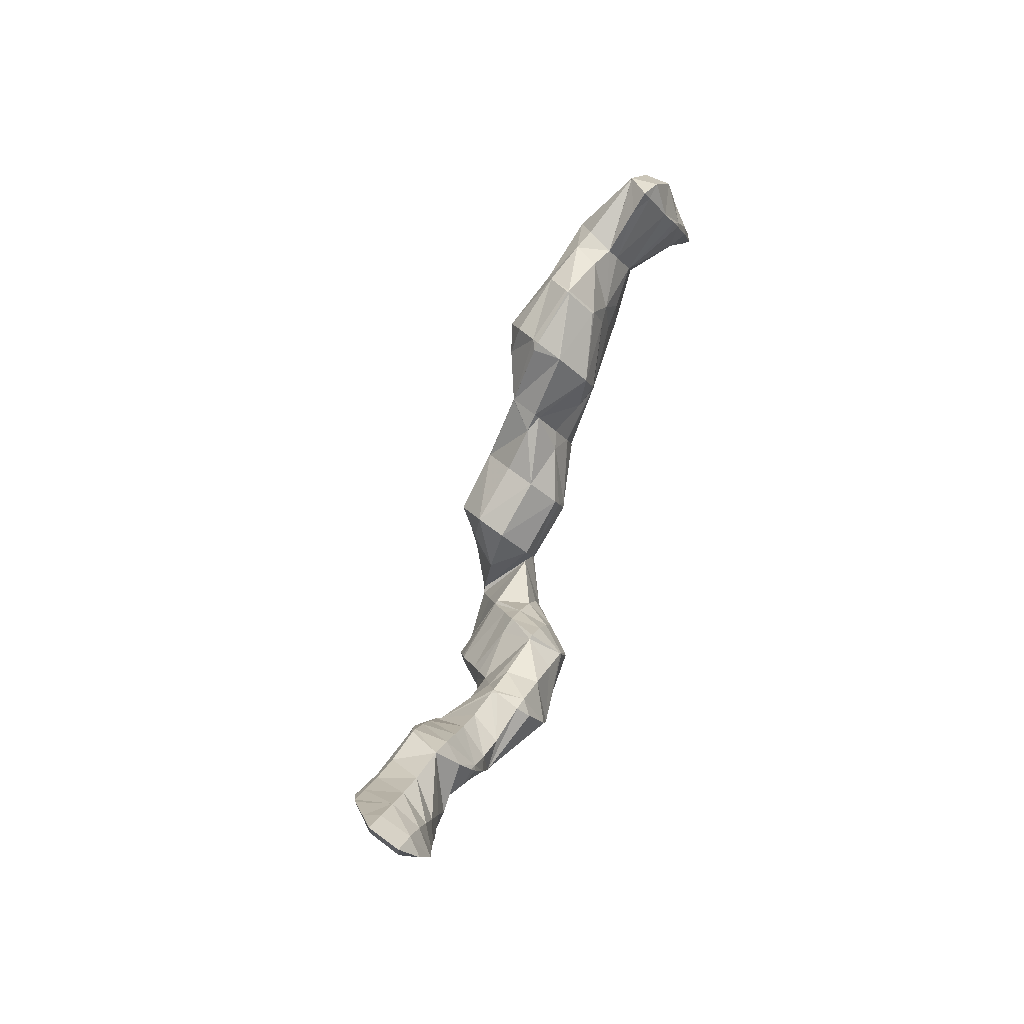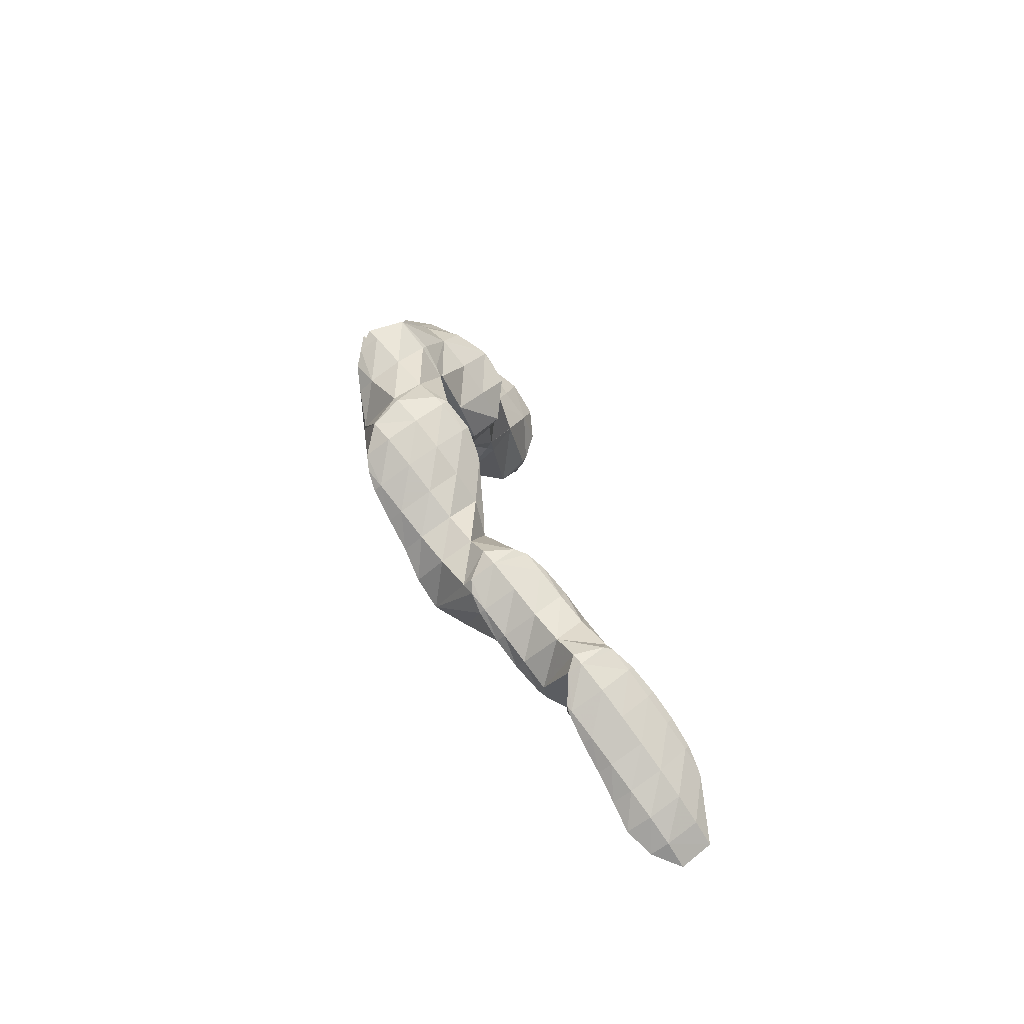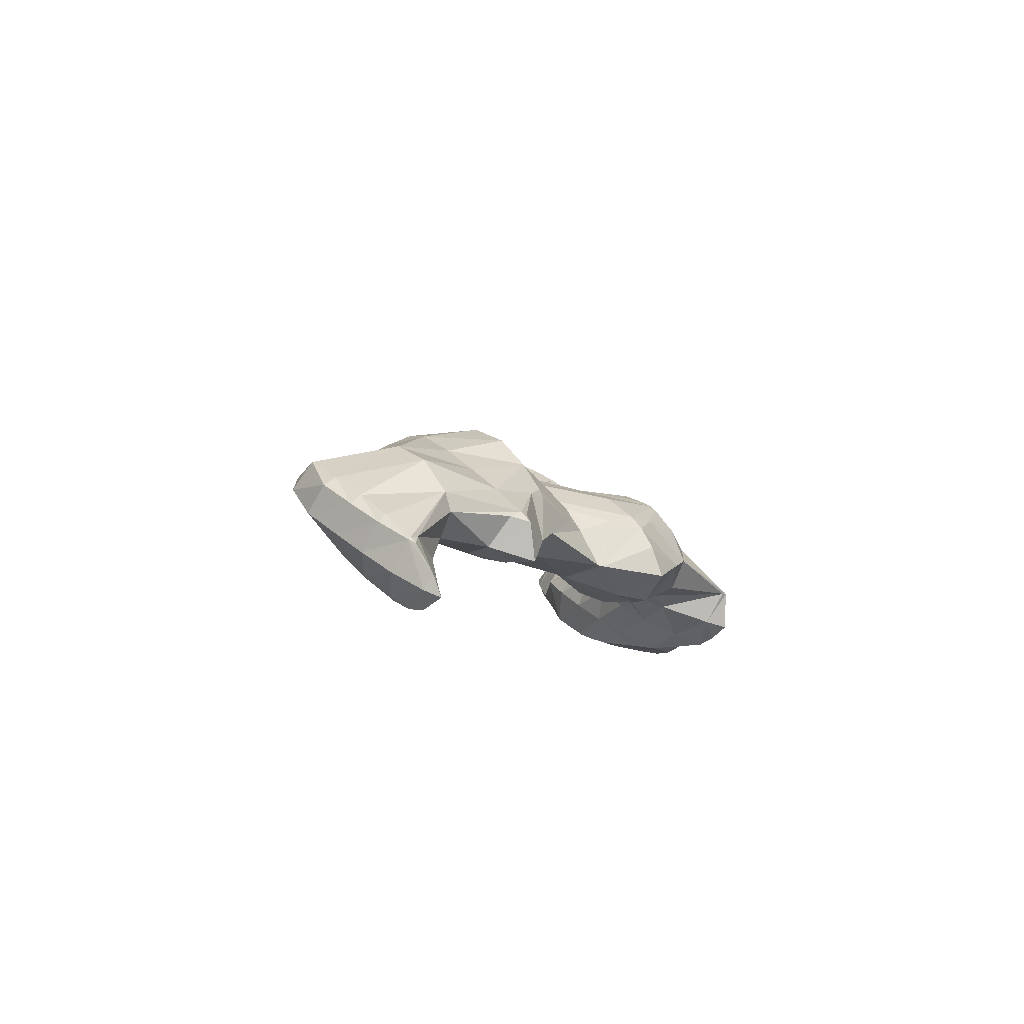
<metadata>
{"format":"obj","ext":"obj","renderer":"f3d","projection":"perspective","resolution":1024,"background":"white","views":[{"elev":-33.5,"azim":-39.1,"up":"+Y"},{"elev":-50.9,"azim":174.0,"up":"+Y"},{"elev":74.7,"azim":80.7,"up":"+Y"}]}
</metadata>
<code>
v 258.8 265.9 65.43
v 259.5 266.6 64.76
v 258.7 266.2 65.5
v 257.3 265.3 66.63
v 257.3 264.8 66.51
v 255.7 264.1 67.58
v 255.7 263.9 67.5
v 255.1 263.6 67.83
v 259.8 267.3 64.12
v 259.6 268.6 63.22
v 259.1 268.5 63.96
v 257.9 267.9 65.32
v 256.6 267.2 66.51
v 255.2 266.3 67.66
v 253.9 263.2 68.31
v 253.9 265.4 68.81
v 252.2 263.9 69.46
v 251.9 262.9 68.99
v 251.3 262.8 69.25
v 258.5 268.8 63.42
v 257 268.8 63.98
v 256.7 268.7 64.28
v 255.5 268 65.53
v 254.2 267.2 66.68
v 252.9 266.3 67.82
v 251.2 264.6 68.33
v 251.2 264.7 68.31
v 256.6 268.7 64.16
v 255.2 267.9 65.15
v 253.8 267 66.18
v 252.5 265.9 67.23
v 258.5 265.7 65.06
v 256.8 264.2 65.67
v 255.4 263.3 66.87
v 258.9 267.7 63.29
v 257.1 265.7 63.36
v 255.5 262.9 63.35
v 255.6 263.6 62.84
v 254.2 261.6 64.55
v 252.4 260.9 65.4
v 251.5 260.7 65.7
v 251.4 262.2 68.04
v 256.6 268.2 63.85
v 254.7 264.9 62.16
v 250.2 261.7 65.41
v 253.8 265.1 62.27
v 251.9 264.8 63.01
v 250.7 263.6 64.15
v 255.6 259.3 61.24
v 256 259.7 60.84
v 255.6 259.8 61.61
v 254.2 259.4 63.23
v 254.2 258.2 62.37
v 252.7 258 63.94
v 252.8 257.2 63.42
v 251.2 256.6 64.45
v 251.2 256.4 64.38
v 251.1 256.4 64.45
v 256.6 260.8 59.88
v 257.2 262.3 58.5
v 256.2 262.7 60.62
v 250.5 259.3 65.44
v 249 256.6 64.79
v 248.9 256.8 64.82
v 248.8 256.7 64.78
v 255.4 263 58.42
v 254.9 263.2 59.32
v 249.6 260.6 64.81
v 248.8 256.8 64.66
v 248.6 258.4 63.55
v 254.7 262.8 58.76
v 253.2 262 59.74
v 251.7 261.1 60.74
v 250.3 260.2 61.76
v 249 259.2 62.85
v 253.7 253.8 61.43
v 254.3 254.5 60.76
v 253.6 254.2 61.68
v 252.2 253.1 62.43
v 252.2 253.1 62.43
v 252.2 253.1 62.43
v 255.5 256.6 58.75
v 255.6 257.2 58.17
v 254.8 255 60.21
v 249.8 253.2 62.81
v 255.5 259.8 57.81
v 254.9 258.6 57.2
v 249.7 253.3 62.77
v 248.6 254.3 62.22
v 254.7 262.3 58.5
v 253.1 258.9 57.37
v 253 259.8 57.96
v 252.6 258.9 57.46
v 248.5 254.6 61.98
v 248.1 255.8 61.1
v 251.1 258.6 58.05
v 249.5 258 58.91
v 248.4 257 60.06
v 254.8 252.5 57.65
v 255.6 253 57.04
v 254.8 252.8 58
v 254.7 252.4 57.72
v 253.5 253 60.33
v 252.2 253.1 62.42
v 256.1 253.4 56.54
v 256.2 255.2 54.9
v 253.1 251.9 58.51
v 251.2 251.6 59.21
v 250.8 251.6 59.31
v 253.8 256.2 56.06
v 254.2 255.1 55.49
v 252.8 254.8 56
v 248.7 254 61.78
v 249.8 252.8 58.47
v 251.5 257.4 57.51
v 252.3 254.7 56.27
v 250.1 256.1 58.15
v 250.9 253.9 57.28
v 248.8 255.4 59.43
v 249.8 252.8 58.44
v 256.1 249 55.65
v 256.5 249.4 55.16
v 256 249.2 55.81
v 255.2 248.5 56.27
v 257.7 251.5 52.97
v 257.8 252.1 52.44
v 257.4 252.9 54.02
v 256.1 253.3 56.52
v 257.1 250.1 54.43
v 253.5 251 58.03
v 254.6 248.3 56.62
v 252.5 248.5 56.86
v 256.9 253.3 51.49
v 256.3 255.1 54.67
v 251 251.1 58.33
v 251.3 249.6 56.13
v 255.3 253.5 51.73
v 253.6 254.1 53.8
v 254.1 253.3 52.11
v 251 251.2 54.73
v 249.9 252.8 58.42
v 253.3 253.1 52.48
v 251.9 252.4 53.48
v 251 251.3 54.7
v 256 246.6 52.91
v 256 246.7 52.81
v 255.6 246.4 53.18
v 257.3 250.7 51.63
v 256.7 249 50.53
v 256.7 247.8 51.57
v 254.6 245.9 53.89
v 252.3 246.1 54.24
v 255.9 251.1 50.34
v 255.5 250.1 49.77
v 251.1 247.1 53.59
v 253.5 251.9 51.44
v 253.8 250.1 50.09
v 252.3 249.8 50.77
v 251 248.7 52.06
v 251 250.8 54.18
v 251.6 249.3 51.41
v 252.1 249.7 50.92
v 256.4 238.7 55.24
v 256.8 239.1 54.76
v 256.3 238.9 55.28
v 255.2 238 56.27
v 255.2 237.9 56.25
v 255 237.9 56.37
v 258.6 242.2 51.44
v 258.6 242.2 51.35
v 258.6 242.2 51.47
v 257.3 241.8 52.99
v 257.9 240.9 52.76
v 256.1 241.2 54.23
v 257.3 239.7 54.07
v 255 240.3 55.21
v 253.8 239.3 56.02
v 252.8 238.2 56.54
v 259 243.6 49.99
v 259.3 244.5 49.02
v 258.5 244.5 50.32
v 257.2 244.1 51.87
v 256 243.4 53
v 254.8 242.4 53.83
v 253.6 241.1 54.42
v 252.7 239.8 55.1
v 252.6 240.1 54.81
v 259.1 245.2 48.4
v 258.8 246.1 47.65
v 258.4 246.4 48.64
v 257.2 246.7 50.99
v 254.7 245.5 53.6
v 253.4 242.7 52.47
v 253 241.2 53.68
v 253.3 242.5 52.36
v 257.1 246.8 47.35
v 257 247 47.54
v 254.6 245.1 49.58
v 254.5 245.4 49.75
v 254.9 245.4 49.19
v 254 243.8 50.93
v 253.4 245.5 51.87
v 253.4 242.6 52.25
v 257 246.8 47.37
v 254.6 248.6 49.56
v 255.6 246.1 48.36
v 253.3 247.6 50.49
v 252.1 247.1 51.88
v 252.1 249.6 50.88
v 257.7 236.9 51.53
v 258.1 237.6 50.8
v 257.5 238.8 53.31
v 256.8 235.9 52.68
v 255.9 235 53.8
v 254 236.5 56.55
v 255.1 234 54.97
v 252.9 235.1 56.8
v 254 233.1 56.01
v 251.8 233.5 56.97
v 252.3 232.7 56.75
v 251.3 232.8 56.92
v 258.5 241.9 51.11
v 258 239.4 49.04
v 258.3 238.2 50.2
v 252.7 238 56.43
v 251.5 235.7 55.78
v 250.6 233.9 55.99
v 250.5 234.2 55.76
v 258.4 243.4 49.09
v 257.1 241 48.42
v 256.9 240.6 48.21
v 252.4 239.3 54.29
v 251.7 236.3 53.48
v 251.9 237.1 52.69
v 251.1 235.2 54.71
v 258.3 245.5 47.69
v 257 244.2 48.23
v 255.8 242.7 48.51
v 254.9 241.1 48.16
v 252.3 239.2 50.63
v 252.5 239.4 50.32
v 252 237.7 52.06
v 257 246.8 47.36
v 255.8 245.8 48.25
v 254.3 241.1 48.35
v 253 240.3 49.38
v 257.4 236.9 51.14
v 256.3 235.9 51.95
v 255.1 234.9 52.73
v 253.9 233.5 53.17
v 252.8 231.8 53.17
v 252.3 231.2 53.12
v 251.8 230.5 53.84
v 250.6 230.9 55.94
v 250.9 229.6 54.88
v 249.5 229.5 56.23
v 249.8 228.9 55.85
v 248.4 228.4 56.86
v 248.5 228.2 56.76
v 248 228 57.05
v 257.2 238.5 49.23
v 256 237.4 49.99
v 254.9 236.5 50.91
v 253.7 235.6 51.81
v 252.5 234.2 52.17
v 252.4 231.7 52.61
v 251.9 232.8 51.64
v 250.4 233.9 55.71
v 249.2 232.2 55.69
v 248.1 231 56.14
v 247.1 229.9 56.8
v 246.9 227.8 57.46
v 246 228.9 57.48
v 244.9 227.7 57.99
v 255.9 239.4 48.52
v 254.7 238.4 49.39
v 253.5 237.6 50.48
v 252.4 237.1 51.84
v 250.3 233.2 51.65
v 249.6 233.1 51.86
v 248.9 233 52.92
v 247.8 232.2 53.98
v 246.8 231.4 54.88
v 245.7 230.5 55.74
v 244.6 229.5 56.51
v 244.3 229.2 56.67
v 254.5 240.7 48.28
v 253.3 239.8 49.27
v 248.7 232.8 52.41
v 247.5 232 53.35
v 246.4 231.3 54.32
v 245.4 230.4 55.32
v 244.5 229.5 56.37
v 251.6 230.5 53.54
v 250.5 229.5 54.36
v 249.4 228.6 55.16
v 248.4 227.6 55.98
v 247.4 225.2 54.71
v 247.2 225.8 55.74
v 247.3 224.9 54.96
v 246.2 225 56.69
v 246.5 224 56.03
v 245.1 224.1 57.56
v 245.6 223.1 57.05
v 244.1 223.3 58.45
v 244.7 222.1 58.08
v 243 222.4 59.33
v 243.9 221.2 59.12
v 242 221.4 60.03
v 242.7 220.6 59.94
v 241 220.3 60.46
v 251.4 232.1 51.78
v 250.2 231 52.43
v 249.1 229.9 53.06
v 248 228.4 53.33
v 247.4 226.4 53.59
v 247.2 227 52.98
v 244.9 227.7 57.98
v 243.8 225.9 57.88
v 242.7 224.6 58.27
v 241.7 223.5 58.84
v 240.6 222.4 59.39
v 239.7 221.3 59.8
v 248.9 232.4 52.26
v 247.8 231.3 52.96
v 246.7 230.1 53.46
v 245.7 227.6 52.82
v 245.5 228.2 53.18
v 245.3 227.6 52.91
v 243.5 227.5 56.14
v 242.4 226.1 56.37
v 241.3 224.9 56.85
v 240.4 223.7 57.5
v 240.5 224 57.22
v 240 222.4 58.73
v 244.2 227.1 53.57
v 243 226.4 54.48
v 242 225.6 55.43
v 241.1 224.7 56.42
v 247.2 224.9 54.83
v 246.1 224 55.58
v 245 223.1 56.42
v 244 222.2 57.27
v 242.9 221.4 58.15
v 241.9 220.7 59.23
v 246.8 226.6 53.1
v 245.7 225.5 53.77
v 244.7 224.6 54.61
v 243.6 223.8 55.52
v 242.6 223 56.47
v 241.5 222.3 57.47
v 240.5 221.7 58.65
v 244.4 226.8 53.48
v 243.3 225.9 54.35
v 242.3 225.1 55.3
v 241.3 224.4 56.33
g foo
f 1 2 3
f 1 3 4
f 1 4 5
f 5 4 6
f 5 6 7
f 8 7 6
f 9 10 11
f 9 11 2
f 2 11 3
f 3 11 12
f 13 4 12
f 4 3 12
f 14 6 13
f 6 4 13
f 8 6 15
f 15 6 16
f 16 6 14
f 15 16 17
f 15 17 18
f 19 18 17
f 10 20 11
f 21 22 20
f 20 22 11
f 11 22 12
f 23 13 22
f 13 12 22
f 24 14 23
f 14 13 23
f 25 16 24
f 16 14 24
f 26 17 27
f 27 17 25
f 25 17 16
f 26 19 17
f 21 28 22
f 29 23 22
f 29 22 28
f 30 24 23
f 30 23 29
f 31 25 24
f 31 24 30
f 31 27 25
f 32 2 1
f 32 1 5
f 32 5 33
f 33 5 7
f 33 7 34
f 34 7 8
f 35 10 9
f 2 32 9
f 9 32 35
f 35 32 36
f 37 38 33
f 38 36 33
f 36 32 33
f 39 33 34
f 39 37 33
f 34 8 39
f 8 15 39
f 15 40 39
f 41 40 42
f 42 40 18
f 18 40 15
f 42 18 19
f 35 20 10
f 20 35 21
f 21 35 43
f 43 35 36
f 38 43 36
f 38 44 43
f 42 26 41
f 26 27 41
f 27 45 41
f 42 19 26
f 43 28 21
f 44 46 43
f 43 46 28
f 28 46 29
f 29 46 30
f 46 47 30
f 30 47 31
f 47 48 31
f 48 45 27
f 48 27 31
f 49 50 51
f 49 51 52
f 49 52 53
f 53 52 54
f 53 54 55
f 55 54 56
f 55 56 57
f 58 57 56
f 59 60 61
f 61 38 37
f 61 37 51
f 61 51 59
f 59 51 50
f 52 37 39
f 52 51 37
f 54 39 40
f 54 52 39
f 40 41 54
f 41 62 54
f 62 56 54
f 58 56 63
f 63 56 64
f 64 56 62
f 65 63 64
f 66 67 61
f 66 61 60
f 61 44 38
f 61 67 44
f 68 41 45
f 68 62 41
f 69 64 70
f 70 64 68
f 68 64 62
f 69 65 64
f 66 71 67
f 67 71 44
f 44 71 46
f 46 71 72
f 46 72 47
f 72 73 47
f 47 73 48
f 73 74 48
f 45 48 68
f 68 48 75
f 75 48 74
f 75 70 68
f 76 77 78
f 76 78 79
f 76 79 80
f 81 80 79
f 82 83 50
f 82 50 49
f 53 84 49
f 84 82 49
f 78 77 55
f 77 84 55
f 84 53 55
f 79 55 57
f 79 78 55
f 57 58 79
f 79 58 81
f 81 58 85
f 86 60 59
f 86 59 87
f 59 50 87
f 50 83 87
f 63 85 58
f 63 88 85
f 89 88 63
f 89 63 65
f 90 66 60
f 90 60 86
f 87 91 86
f 91 92 86
f 92 90 86
f 93 92 91
f 70 94 69
f 70 95 94
f 94 89 65
f 94 65 69
f 90 71 66
f 92 72 71
f 92 71 90
f 93 96 92
f 92 96 72
f 72 96 73
f 73 96 74
f 96 97 74
f 74 97 75
f 97 98 75
f 98 95 70
f 98 70 75
f 99 100 101
f 99 101 102
f 103 77 76
f 103 76 80
f 103 80 104
f 104 80 81
f 105 106 83
f 105 83 82
f 101 100 84
f 100 105 84
f 105 82 84
f 102 101 84
f 102 84 107
f 107 84 77
f 107 77 103
f 108 103 104
f 108 107 103
f 104 81 108
f 108 81 109
f 109 81 85
f 110 87 111
f 111 87 106
f 106 87 83
f 112 110 111
f 88 113 85
f 113 114 85
f 114 109 85
f 113 88 89
f 110 91 87
f 93 91 110
f 93 110 112
f 93 112 115
f 115 112 116
f 116 117 115
f 116 118 117
f 118 119 117
f 118 120 119
f 94 95 119
f 94 119 120
f 94 120 113
f 113 120 114
f 113 89 94
f 115 96 93
f 117 97 96
f 117 96 115
f 119 98 97
f 119 97 117
f 119 95 98
f 121 122 123
f 124 121 123
f 125 126 127
f 125 127 128
f 125 128 129
f 128 100 99
f 128 99 123
f 128 123 129
f 129 123 122
f 123 99 102
f 123 102 130
f 123 130 124
f 124 130 131
f 132 131 130
f 133 134 127
f 133 127 126
f 106 105 134
f 105 128 134
f 128 127 134
f 128 105 100
f 130 102 107
f 108 130 107
f 130 108 132
f 132 108 135
f 135 136 132
f 135 108 109
f 133 137 134
f 138 111 106
f 138 106 134
f 138 134 139
f 139 134 137
f 138 112 111
f 140 135 141
f 140 136 135
f 135 109 114
f 135 114 141
f 139 142 138
f 138 142 112
f 112 142 116
f 116 142 143
f 116 143 118
f 143 144 118
f 141 120 140
f 140 120 144
f 144 120 118
f 141 114 120
f 145 146 122
f 145 122 121
f 147 145 121
f 147 121 124
f 148 126 125
f 148 125 149
f 149 125 150
f 150 125 129
f 122 150 129
f 122 146 150
f 131 147 124
f 131 151 147
f 152 151 131
f 152 131 132
f 153 133 126
f 153 126 148
f 149 153 148
f 149 154 153
f 136 155 132
f 155 152 132
f 153 137 133
f 139 137 153
f 139 153 154
f 139 154 156
f 156 154 157
f 158 156 157
f 159 160 161
f 159 155 160
f 160 155 140
f 140 155 136
f 156 142 139
f 158 162 156
f 156 162 142
f 142 162 143
f 160 144 161
f 161 144 162
f 162 144 143
f 160 140 144
f 163 164 165
f 163 165 166
f 163 166 167
f 168 167 166
f 169 170 171
f 169 171 172
f 169 172 173
f 173 172 174
f 173 174 175
f 175 174 164
f 164 174 165
f 165 174 176
f 177 166 176
f 166 165 176
f 168 166 177
f 168 177 178
f 179 180 181
f 179 181 170
f 170 181 171
f 171 181 182
f 183 172 182
f 172 171 182
f 184 174 183
f 174 172 183
f 185 176 184
f 176 174 184
f 186 177 187
f 187 177 185
f 185 177 176
f 186 178 177
f 188 189 190
f 188 190 180
f 180 190 181
f 181 190 191
f 146 145 191
f 145 182 191
f 182 181 191
f 145 147 182
f 147 192 182
f 192 183 182
f 193 184 192
f 184 183 192
f 194 185 195
f 195 185 193
f 193 185 184
f 194 187 185
f 196 197 190
f 196 190 189
f 149 150 197
f 150 191 197
f 191 190 197
f 198 199 200
f 146 191 150
f 198 201 192
f 198 192 147
f 199 147 151
f 199 151 202
f 198 147 199
f 203 193 192
f 203 192 201
f 202 151 152
f 203 195 193
f 196 204 197
f 205 204 206
f 204 205 154
f 204 154 197
f 149 197 154
f 206 200 205
f 200 199 205
f 199 207 205
f 208 207 202
f 207 199 202
f 202 152 155
f 202 155 208
f 205 157 154
f 157 205 158
f 158 205 209
f 209 205 207
f 161 209 159
f 159 209 208
f 208 209 207
f 208 155 159
f 209 162 158
f 209 161 162
f 210 211 212
f 164 163 212
f 212 163 210
f 210 163 213
f 167 214 163
f 214 213 163
f 215 216 168
f 168 216 167
f 167 216 214
f 216 215 217
f 216 217 218
f 218 217 219
f 218 219 220
f 221 220 219
f 222 170 169
f 222 169 223
f 223 169 224
f 224 169 173
f 212 211 175
f 211 224 175
f 224 173 175
f 212 175 164
f 225 168 178
f 225 215 168
f 226 217 225
f 217 215 225
f 227 219 228
f 228 219 226
f 226 219 217
f 227 221 219
f 229 180 179
f 170 222 179
f 179 222 229
f 229 222 230
f 223 230 222
f 223 231 230
f 232 186 187
f 225 178 186
f 225 186 232
f 225 232 233
f 233 232 234
f 235 226 225
f 235 225 233
f 235 228 226
f 236 189 188
f 180 229 188
f 188 229 236
f 236 229 237
f 238 237 230
f 237 229 230
f 231 238 230
f 231 239 238
f 195 240 194
f 195 241 240
f 187 194 232
f 232 194 242
f 242 194 240
f 242 234 232
f 243 196 189
f 243 189 236
f 244 243 237
f 243 236 237
f 200 244 198
f 198 244 238
f 238 244 237
f 239 245 238
f 238 245 198
f 198 245 201
f 201 245 203
f 245 246 203
f 246 241 195
f 246 195 203
f 243 204 196
f 244 206 204
f 244 204 243
f 244 200 206
f 247 211 210
f 247 210 213
f 247 213 248
f 248 213 214
f 248 214 249
f 249 214 216
f 249 216 250
f 250 216 218
f 250 218 251
f 251 218 252
f 252 218 253
f 253 218 220
f 254 255 221
f 221 255 220
f 220 255 253
f 255 254 256
f 255 256 257
f 257 256 258
f 257 258 259
f 260 259 258
f 261 223 224
f 211 247 224
f 224 247 261
f 261 247 262
f 263 262 248
f 262 247 248
f 264 263 249
f 263 248 249
f 265 264 250
f 264 249 250
f 266 267 251
f 267 265 251
f 265 250 251
f 266 251 252
f 228 268 227
f 221 227 254
f 227 268 254
f 268 269 254
f 270 256 269
f 256 254 269
f 271 258 270
f 258 256 270
f 260 258 272
f 272 258 273
f 273 258 271
f 274 272 273
f 275 231 223
f 275 223 261
f 276 275 262
f 275 261 262
f 277 276 263
f 276 262 263
f 278 277 264
f 277 263 264
f 234 278 233
f 233 278 265
f 265 278 264
f 267 279 265
f 265 279 233
f 233 279 235
f 280 235 279
f 235 280 281
f 235 281 228
f 268 228 281
f 282 269 281
f 269 268 281
f 283 270 282
f 270 269 282
f 284 271 283
f 271 270 283
f 285 273 284
f 273 271 284
f 274 273 285
f 274 285 286
f 287 239 231
f 287 231 275
f 288 287 276
f 287 275 276
f 241 288 240
f 240 288 277
f 277 288 276
f 278 242 240
f 278 240 277
f 278 234 242
f 280 289 281
f 290 282 281
f 290 281 289
f 291 283 282
f 291 282 290
f 292 284 283
f 292 283 291
f 293 285 284
f 293 284 292
f 293 286 285
f 287 245 239
f 288 246 245
f 288 245 287
f 288 241 246
f 294 252 253
f 294 253 255
f 294 255 295
f 295 255 257
f 295 257 296
f 296 257 259
f 296 259 297
f 259 260 297
f 298 299 300
f 300 299 301
f 300 301 302
f 302 301 303
f 302 303 304
f 304 303 305
f 304 305 306
f 306 305 307
f 306 307 308
f 308 307 309
f 308 309 310
f 311 310 309
f 312 267 266
f 252 294 266
f 266 294 312
f 312 294 313
f 314 313 295
f 313 294 295
f 315 314 296
f 314 295 296
f 316 317 297
f 317 315 297
f 315 296 297
f 297 260 272
f 297 272 316
f 316 272 299
f 316 299 298
f 272 274 299
f 274 318 299
f 318 301 299
f 319 303 318
f 303 301 318
f 320 305 319
f 305 303 319
f 321 307 320
f 307 305 320
f 322 309 321
f 309 307 321
f 311 309 322
f 311 322 323
f 312 279 267
f 279 312 280
f 280 312 324
f 324 312 313
f 325 324 314
f 324 313 314
f 326 325 315
f 325 314 315
f 317 327 315
f 327 328 315
f 328 326 315
f 329 328 327
f 330 274 286
f 330 318 274
f 331 319 330
f 319 318 330
f 332 320 331
f 320 319 331
f 333 321 334
f 334 321 332
f 332 321 320
f 335 322 321
f 335 321 333
f 335 323 322
f 324 289 280
f 325 290 289
f 325 289 324
f 326 291 290
f 326 290 325
f 328 292 291
f 328 291 326
f 329 336 328
f 328 336 292
f 292 336 293
f 286 293 330
f 330 293 337
f 337 293 336
f 338 331 330
f 338 330 337
f 339 332 331
f 339 331 338
f 339 334 332
f 340 298 300
f 340 300 302
f 340 302 341
f 341 302 304
f 341 304 342
f 342 304 306
f 342 306 343
f 343 306 308
f 343 308 344
f 344 308 310
f 344 310 345
f 345 310 311
f 346 317 316
f 298 340 316
f 316 340 346
f 346 340 347
f 348 347 341
f 347 340 341
f 349 348 342
f 348 341 342
f 350 349 343
f 349 342 343
f 351 350 344
f 350 343 344
f 352 351 345
f 351 344 345
f 345 311 323
f 345 323 352
f 346 327 317
f 327 346 329
f 329 346 353
f 353 346 347
f 354 353 348
f 353 347 348
f 355 354 349
f 354 348 349
f 356 355 350
f 355 349 350
f 334 356 333
f 333 356 351
f 351 356 350
f 352 335 333
f 352 333 351
f 352 323 335
f 353 336 329
f 354 337 336
f 354 336 353
f 355 338 337
f 355 337 354
f 356 339 338
f 356 338 355
f 356 334 339
g

</code>
